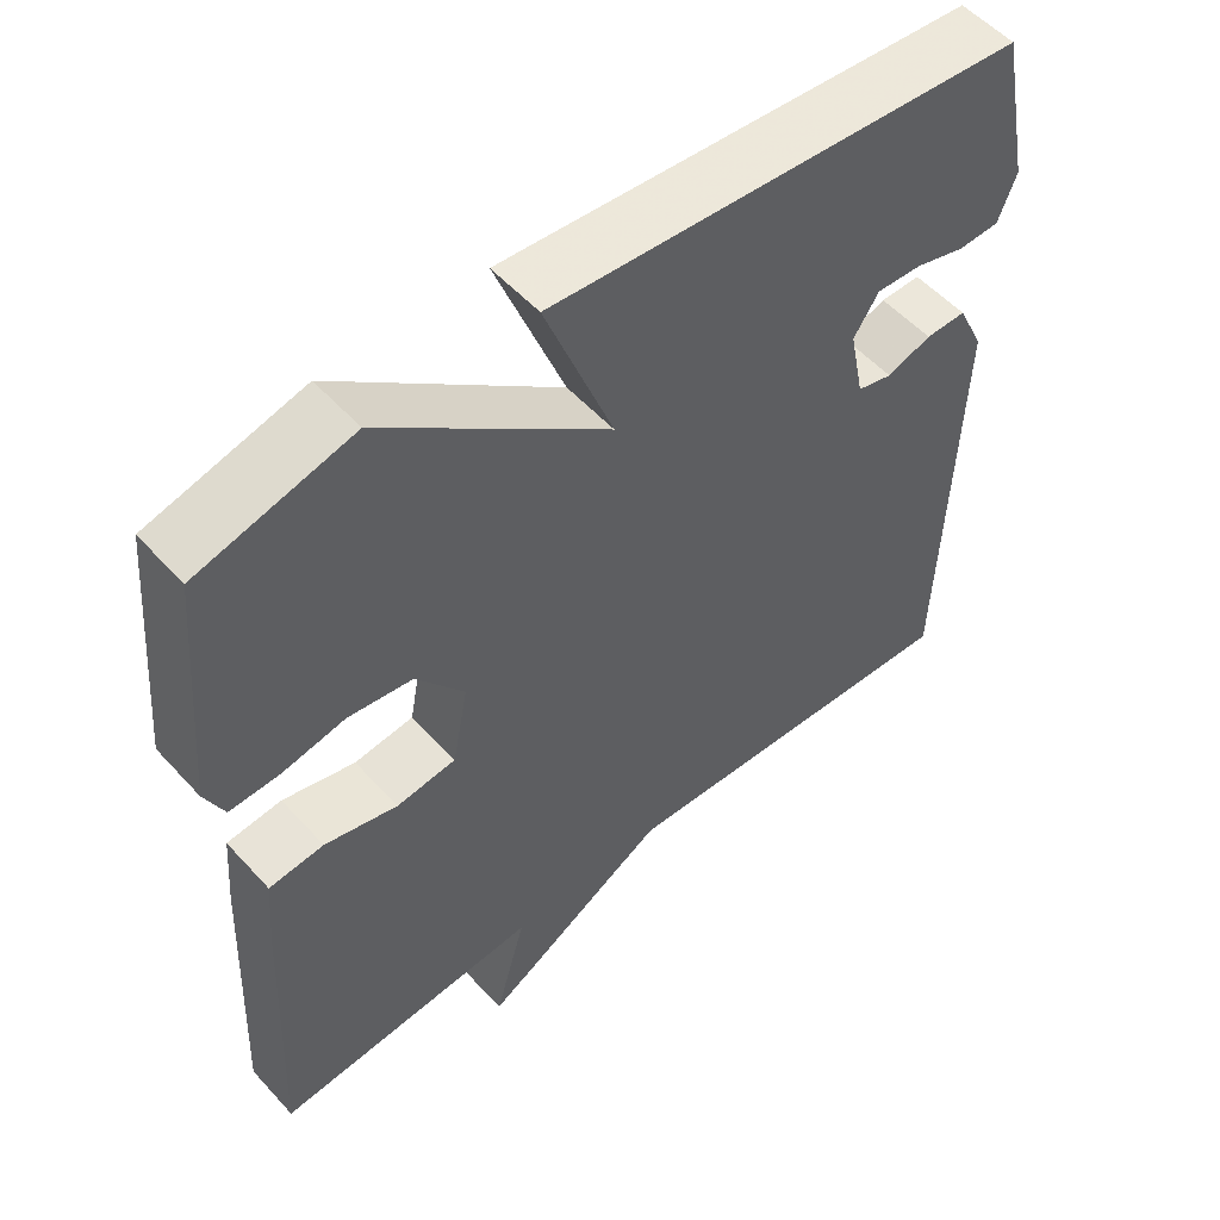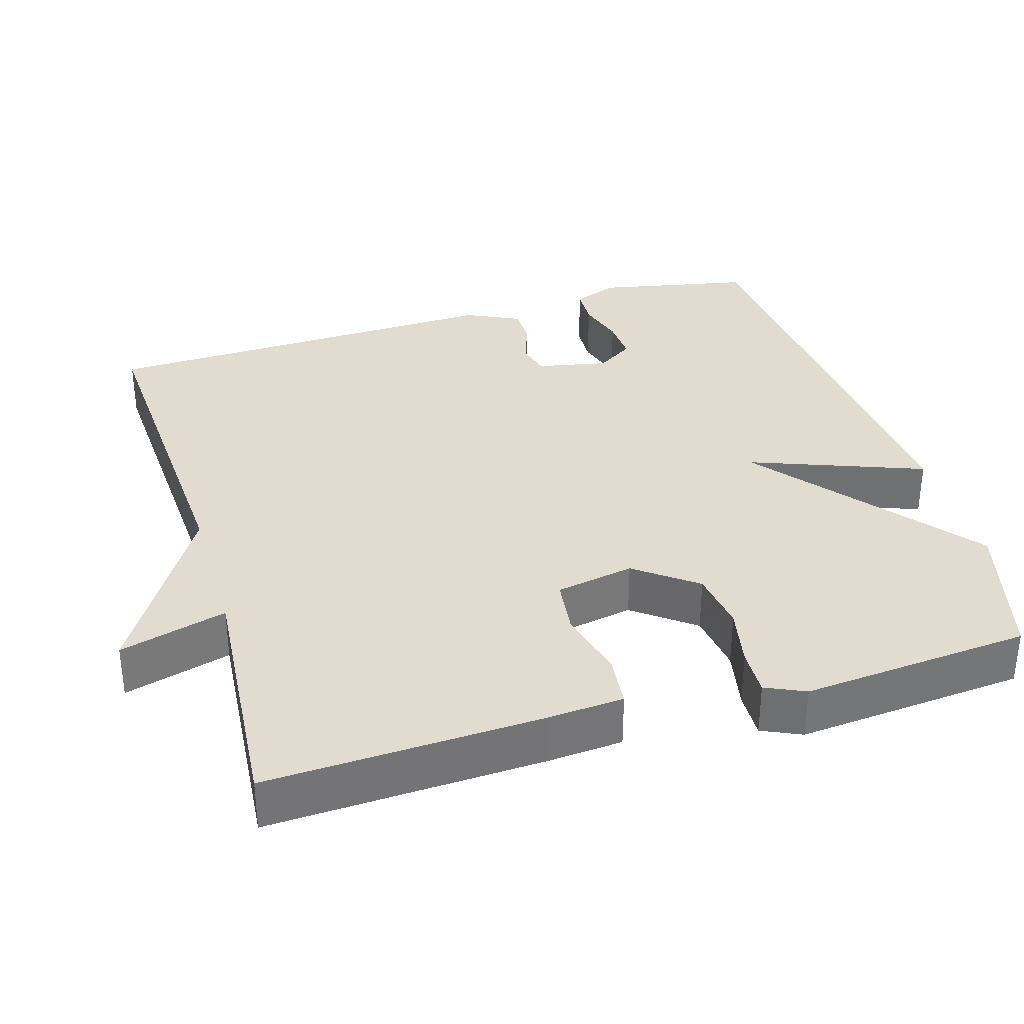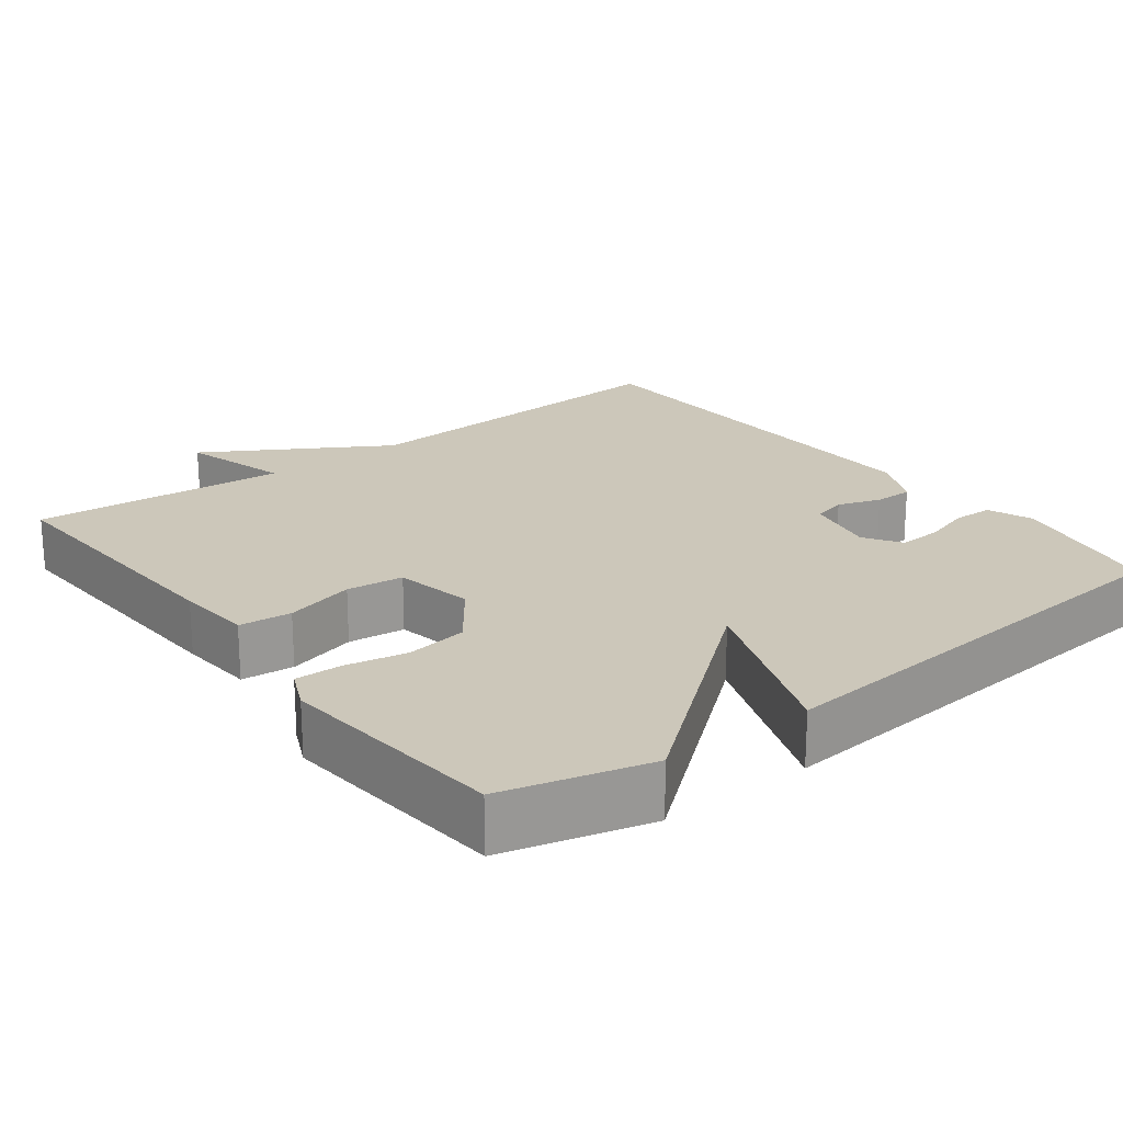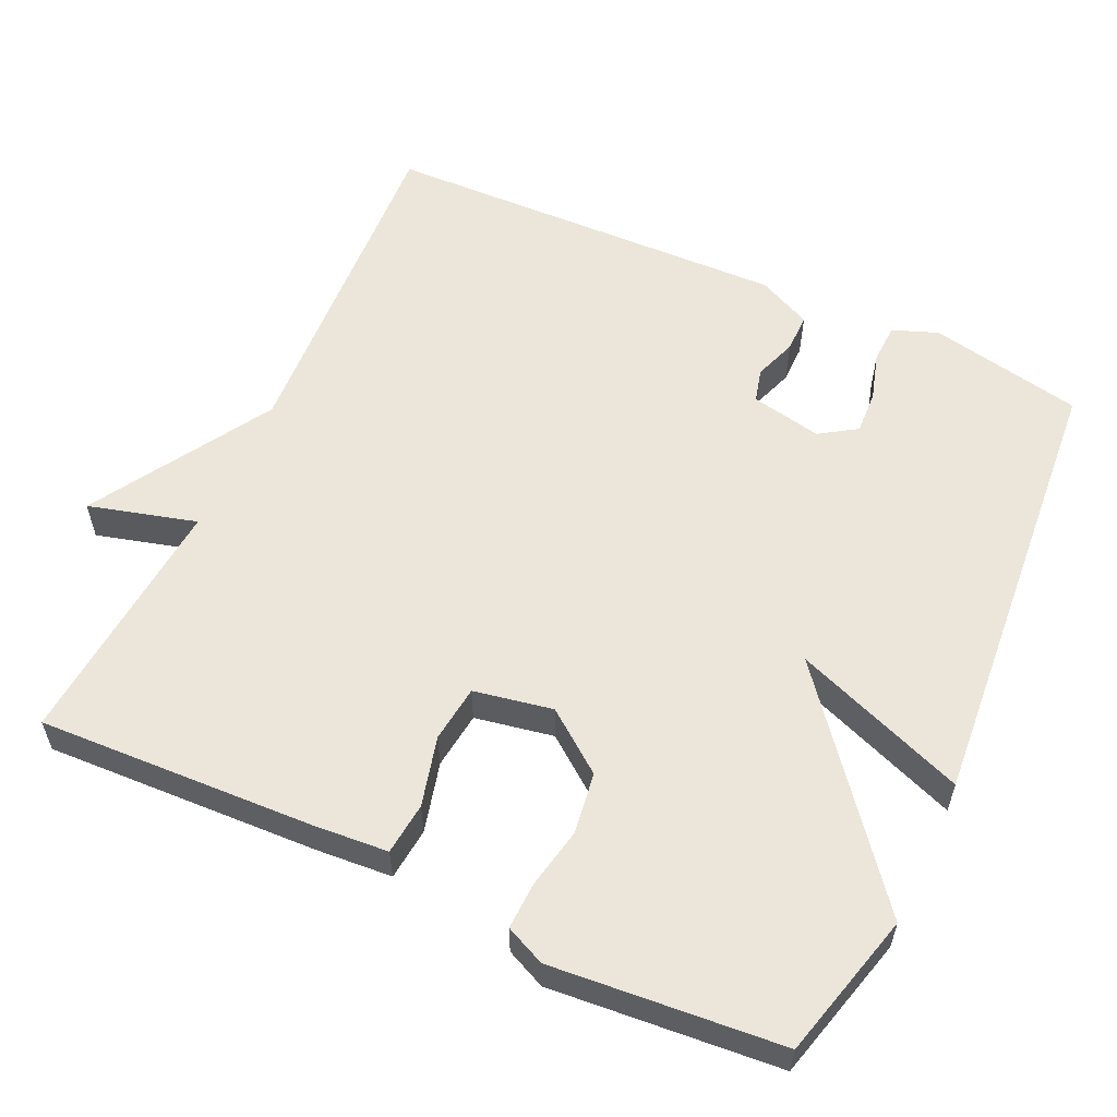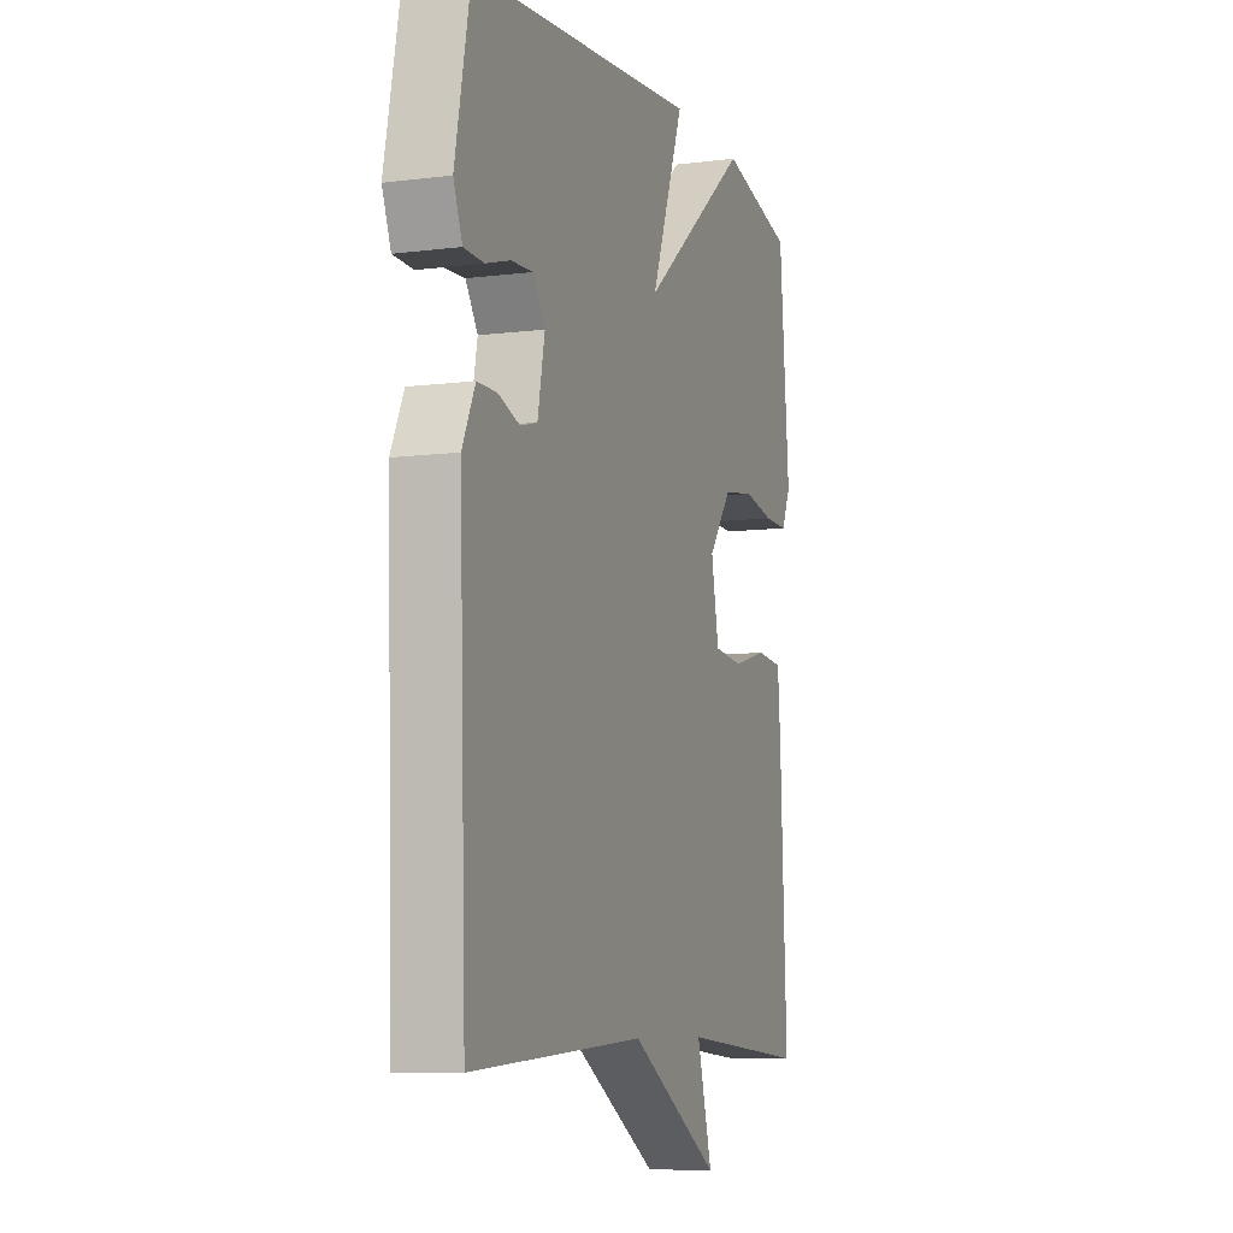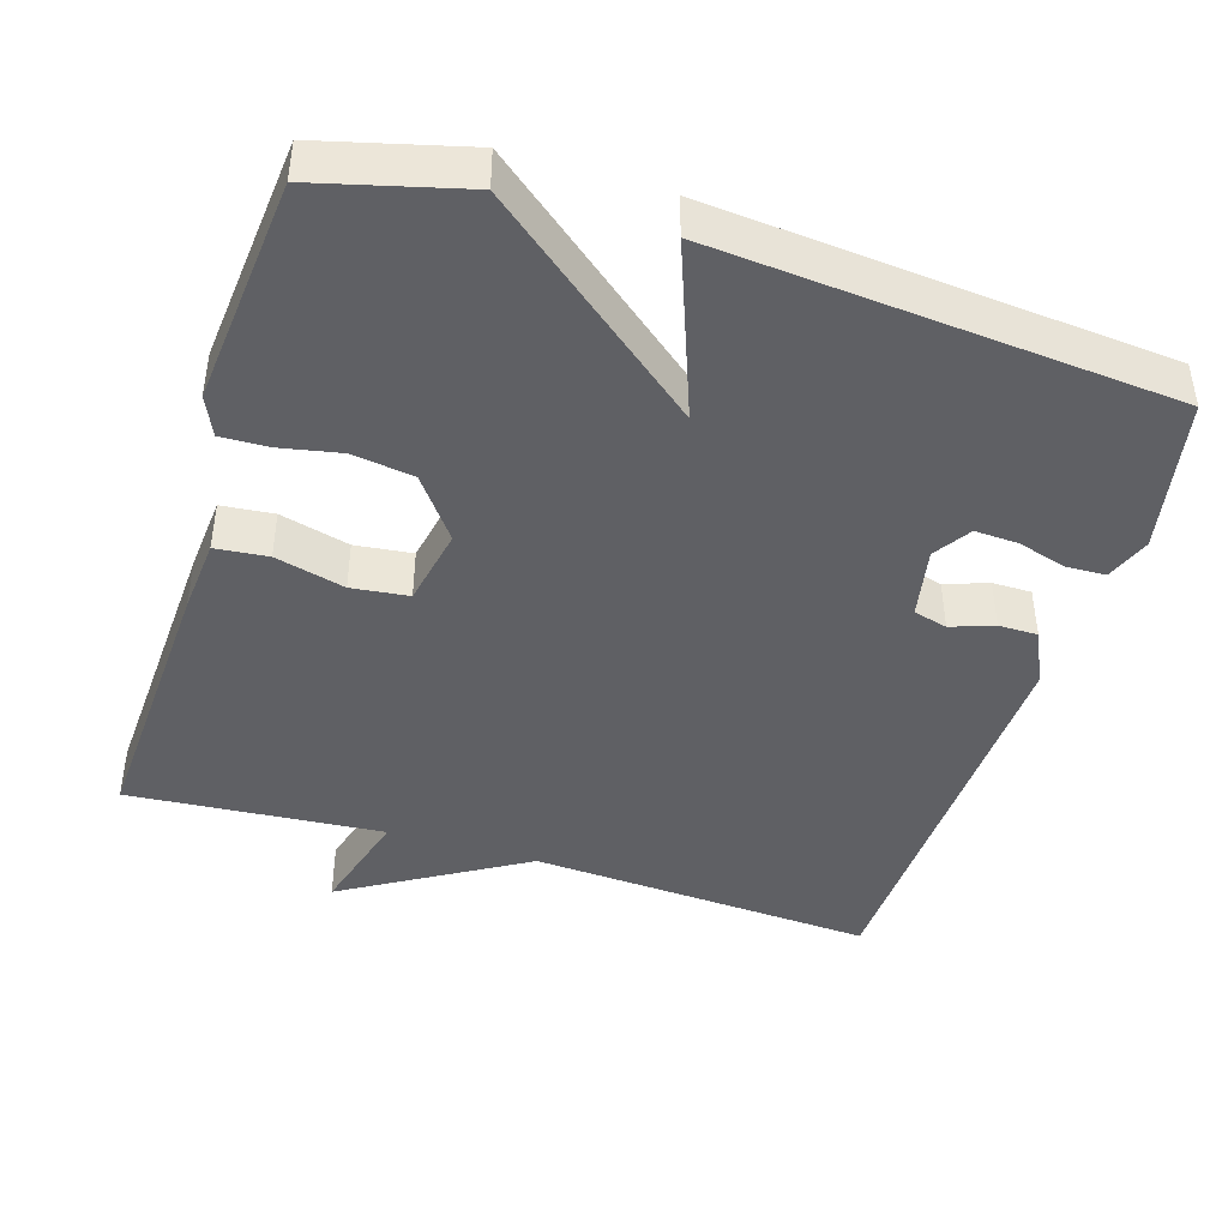
<metadata>
{"format":"obj","ext":"obj","renderer":"f3d","projection":"perspective","resolution":1024,"background":"white","views":[{"elev":54.0,"azim":-41.2,"up":"+Z"},{"elev":34.3,"azim":-106.5,"up":"+Y"},{"elev":21.4,"azim":-37.5,"up":"+Y"},{"elev":57.4,"azim":-65.0,"up":"+Y"},{"elev":-7.9,"azim":109.6,"up":"+Z"},{"elev":-43.5,"azim":-17.4,"up":"+Y"}]}
</metadata>
<code>
v 0.5 0.07 0.5
v 0.541 0.07 0.294
v 0.518 0.07 0.234
v 0.465 0.07 0.232
v 0.401 0.07 0.251
v 0.343 0.07 0.254
v 0.311 0.07 0.205
v 0.33 0.07 0.11
v 0.375 0.07 0.098
v 0.432 0.07 0.118
v 0.484 0.07 0.118
v 0.518 0.07 0.046
v 0.5 0.07 -0.5
v 0.04 0.07 -0.473
v -0.2 0.07 -0.617
v -0.16 0.07 -0.473
v -0.5 0.07 -0.5
v -0.483 0.07 -0.132
v -0.475 0.07 -0.031
v -0.405 0.07 -0.024
v -0.312 0.07 -0.048
v -0.236 0.07 -0.039
v -0.216 0.07 0.066
v -0.277 0.07 0.147
v -0.359 0.07 0.159
v -0.44 0.07 0.143
v -0.503 0.07 0.141
v -0.527 0.07 0.194
v -0.5 0.07 0.5
v -0.305 0.07 0.551
v -0.018 0.07 0.32
v -0.105 0.07 0.551
v 0.5 0 0.5
v 0.541 0 0.294
v 0.518 0 0.234
v 0.465 0 0.232
v 0.401 0 0.251
v 0.343 0 0.254
v 0.311 0 0.205
v 0.33 0 0.11
v 0.375 0 0.098
v 0.432 0 0.118
v 0.484 0 0.118
v 0.518 0 0.046
v 0.5 0 -0.5
v 0.04 0 -0.473
v -0.2 0 -0.617
v -0.16 0 -0.473
v -0.5 0 -0.5
v -0.483 0 -0.132
v -0.475 0 -0.031
v -0.405 0 -0.024
v -0.312 0 -0.048
v -0.236 0 -0.039
v -0.216 0 0.066
v -0.277 0 0.147
v -0.359 0 0.159
v -0.44 0 0.143
v -0.503 0 0.141
v -0.527 0 0.194
v -0.5 0 0.5
v -0.305 0 0.551
v -0.018 0 0.32
v -0.105 0 0.551
f 1 2 3
f 32 1 3
f 31 32 3
f 29 30 31
f 28 29 31
f 27 28 31
f 26 27 31
f 25 26 31
f 24 25 31
f 23 24 31
f 22 23 31
f 19 20 21
f 18 19 21
f 17 18 21
f 16 17 21
f 16 21 22
f 14 15 16
f 14 16 22 31
f 12 13 14
f 11 12 14
f 10 11 14
f 9 10 14
f 8 9 14
f 7 8 14 31
f 3 4 5
f 31 3 5
f 31 5 6
f 6 7 31
f 35 34 33
f 35 33 64
f 35 64 63
f 63 62 61
f 63 61 60
f 63 60 59
f 63 59 58
f 63 58 57
f 63 57 56
f 63 56 55
f 63 55 54
f 53 52 51
f 53 51 50
f 53 50 49
f 53 49 48
f 54 53 48
f 48 47 46
f 63 54 48 46
f 46 45 44
f 46 44 43
f 46 43 42
f 46 42 41
f 46 41 40
f 63 46 40 39
f 37 36 35
f 37 35 63
f 38 37 63
f 63 39 38
f 1 33 34 2
f 2 34 35 3
f 3 35 36 4
f 4 36 37 5
f 5 37 38 6
f 6 38 39 7
f 7 39 40 8
f 8 40 41 9
f 9 41 42 10
f 10 42 43 11
f 11 43 44 12
f 12 44 45 13
f 13 45 46 14
f 14 46 47 15
f 15 47 48 16
f 16 48 49 17
f 17 49 50 18
f 18 50 51 19
f 19 51 52 20
f 20 52 53 21
f 21 53 54 22
f 22 54 55 23
f 23 55 56 24
f 24 56 57 25
f 25 57 58 26
f 26 58 59 27
f 27 59 60 28
f 28 60 61 29
f 29 61 62 30
f 30 62 63 31
f 31 63 64 32
f 32 64 33 1

</code>
